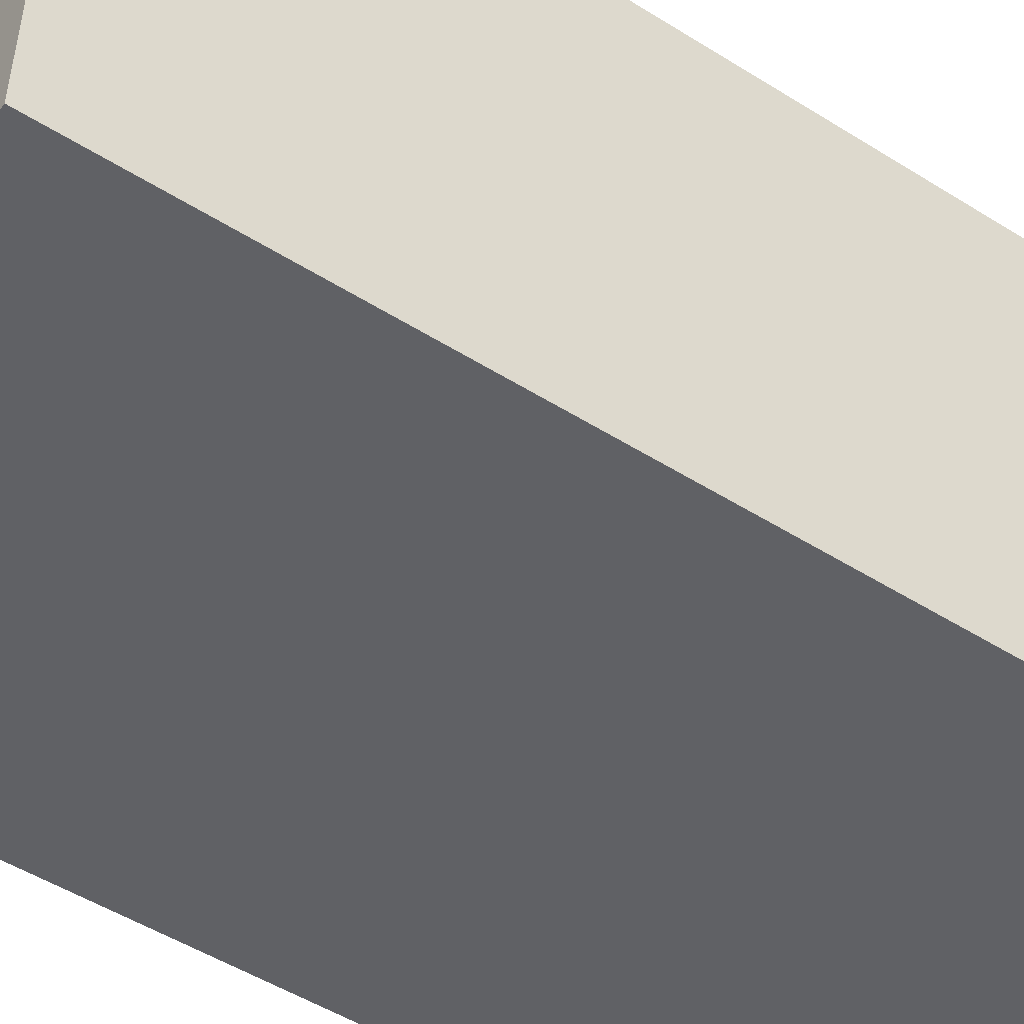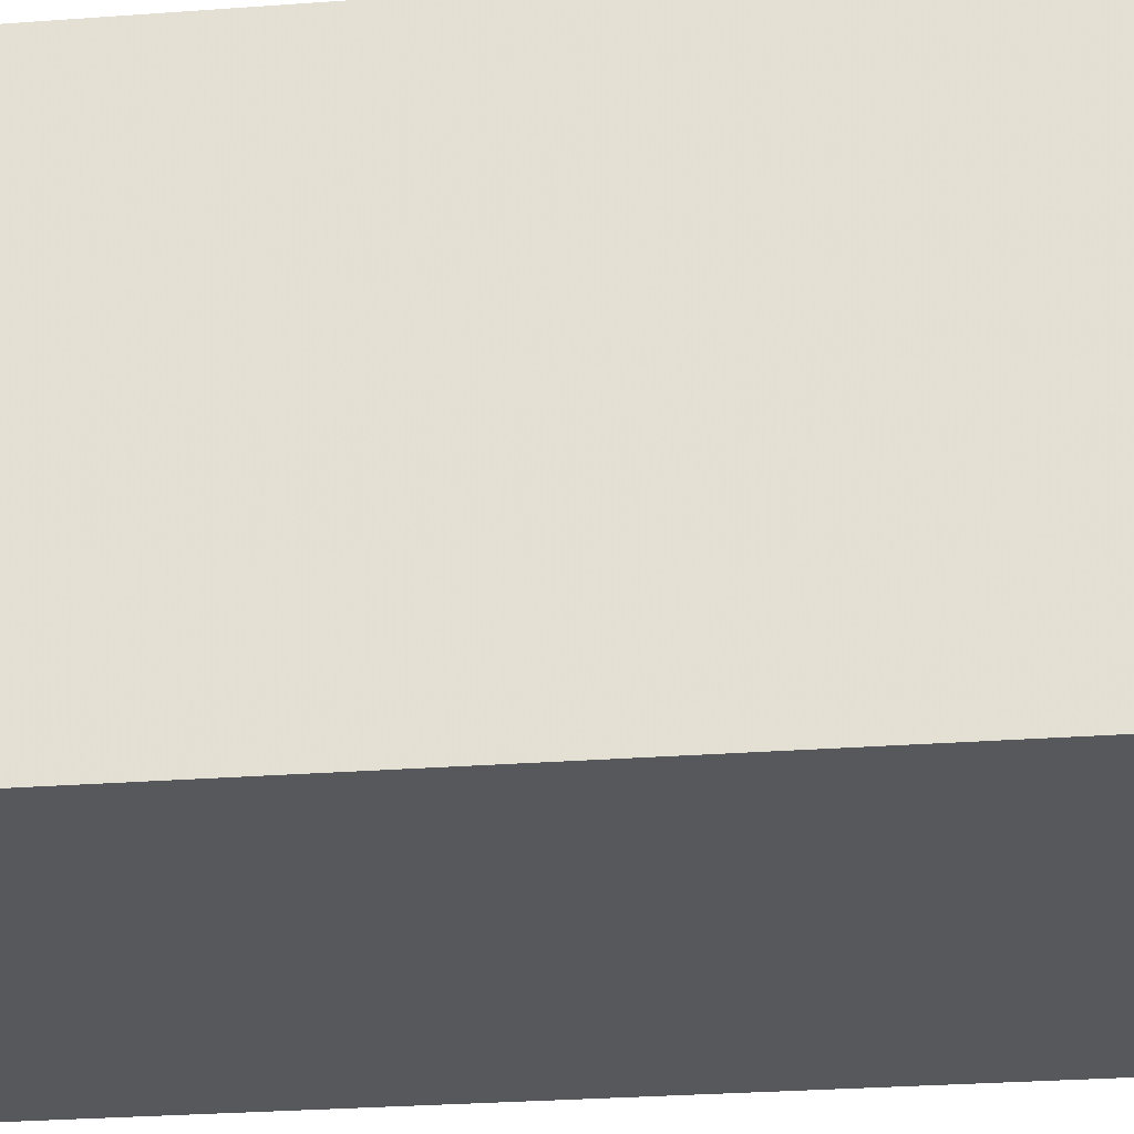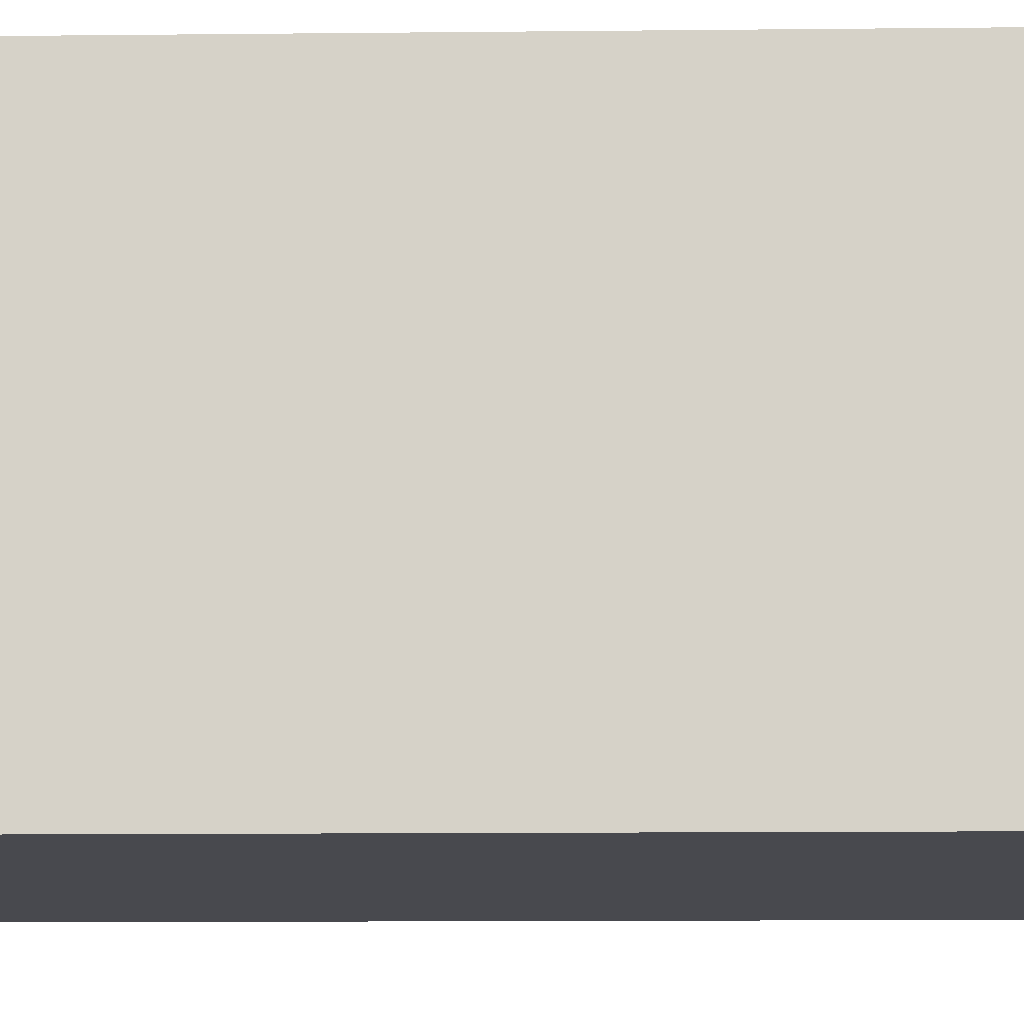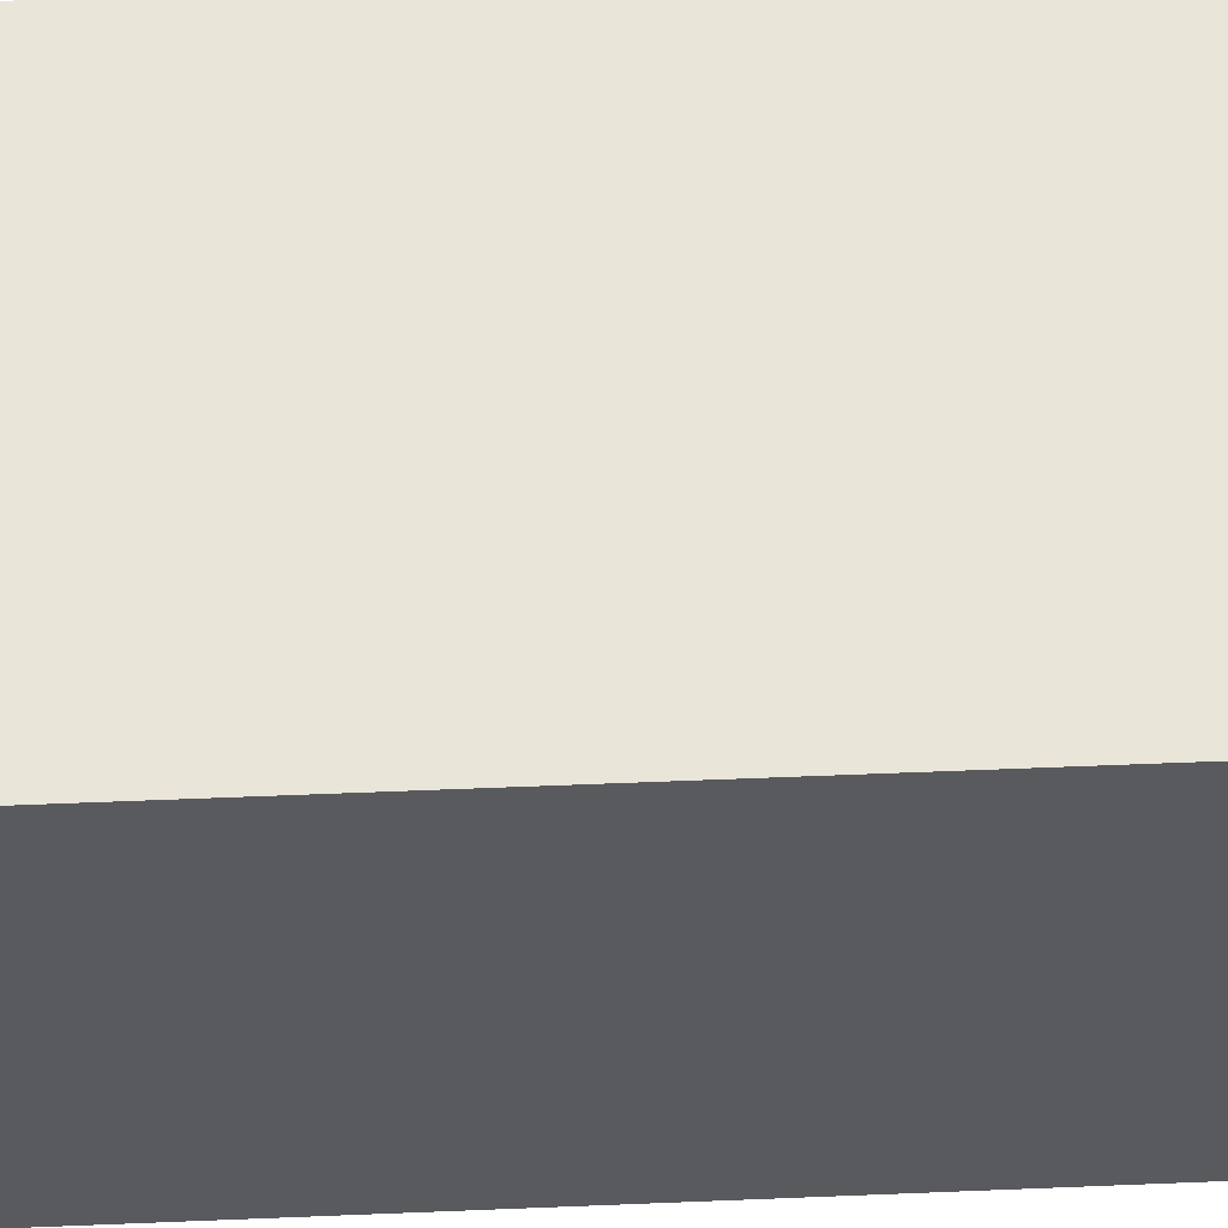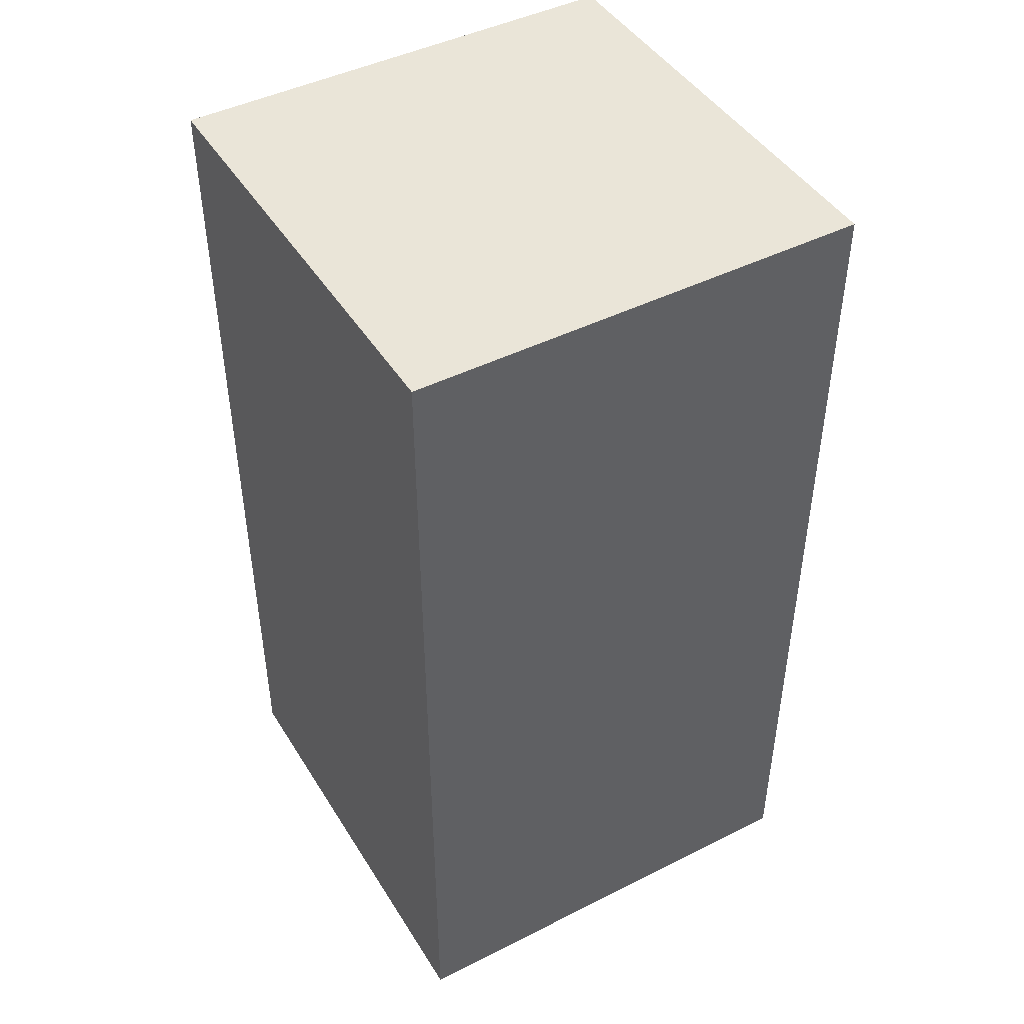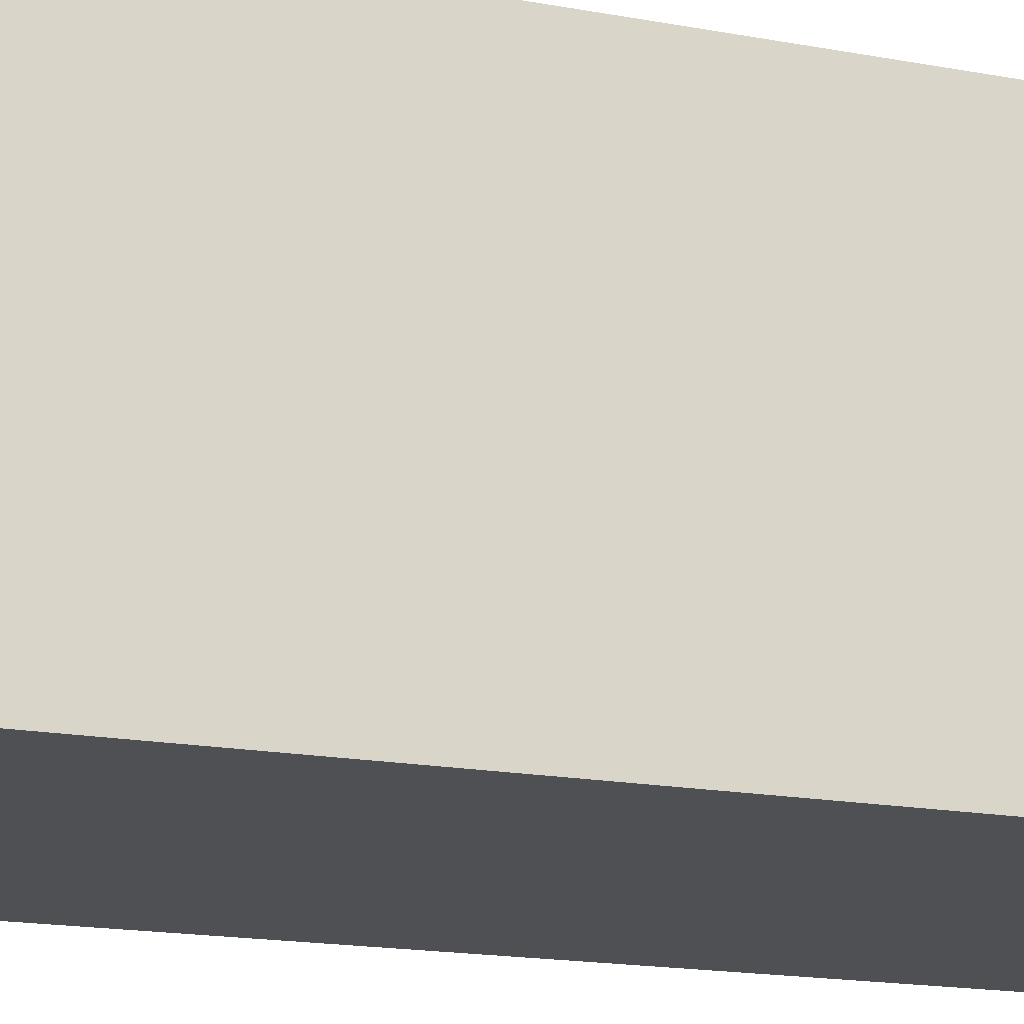
<metadata>
{"format":"obj","ext":"obj","renderer":"f3d","projection":"perspective","resolution":1024,"background":"white","views":[{"elev":-50.3,"azim":55.4,"up":"+Z"},{"elev":-28.2,"azim":96.4,"up":"+Z"},{"elev":-12.6,"azim":-88.6,"up":"+Z"},{"elev":58.3,"azim":-92.4,"up":"+Z"},{"elev":45.3,"azim":-120.1,"up":"+Y"},{"elev":-18.8,"azim":71.0,"up":"+Z"}]}
</metadata>
<code>
o cannon_bullet.obj
v 0     -1.05   0.1
v 0     -1.05   0
v 0.1   -1.05   0.1
v 0.1   -1.05   0
v 0    -1.25     0.1
v 0    -1.25     0
v 0.1  -1.25     0.1
v 0.1  -1.25     0
g bottom
f 1 2 3
f 2 3 4
g back
f 2 4 6
f 4 6 8
g left
f 1 2 5
f 2 5 6
g right
f 3 4 7
f 4 7 8
g top
f 5 6 7
f 6 7 8
g front
f 1 3 5
f 3 5 7

</code>
